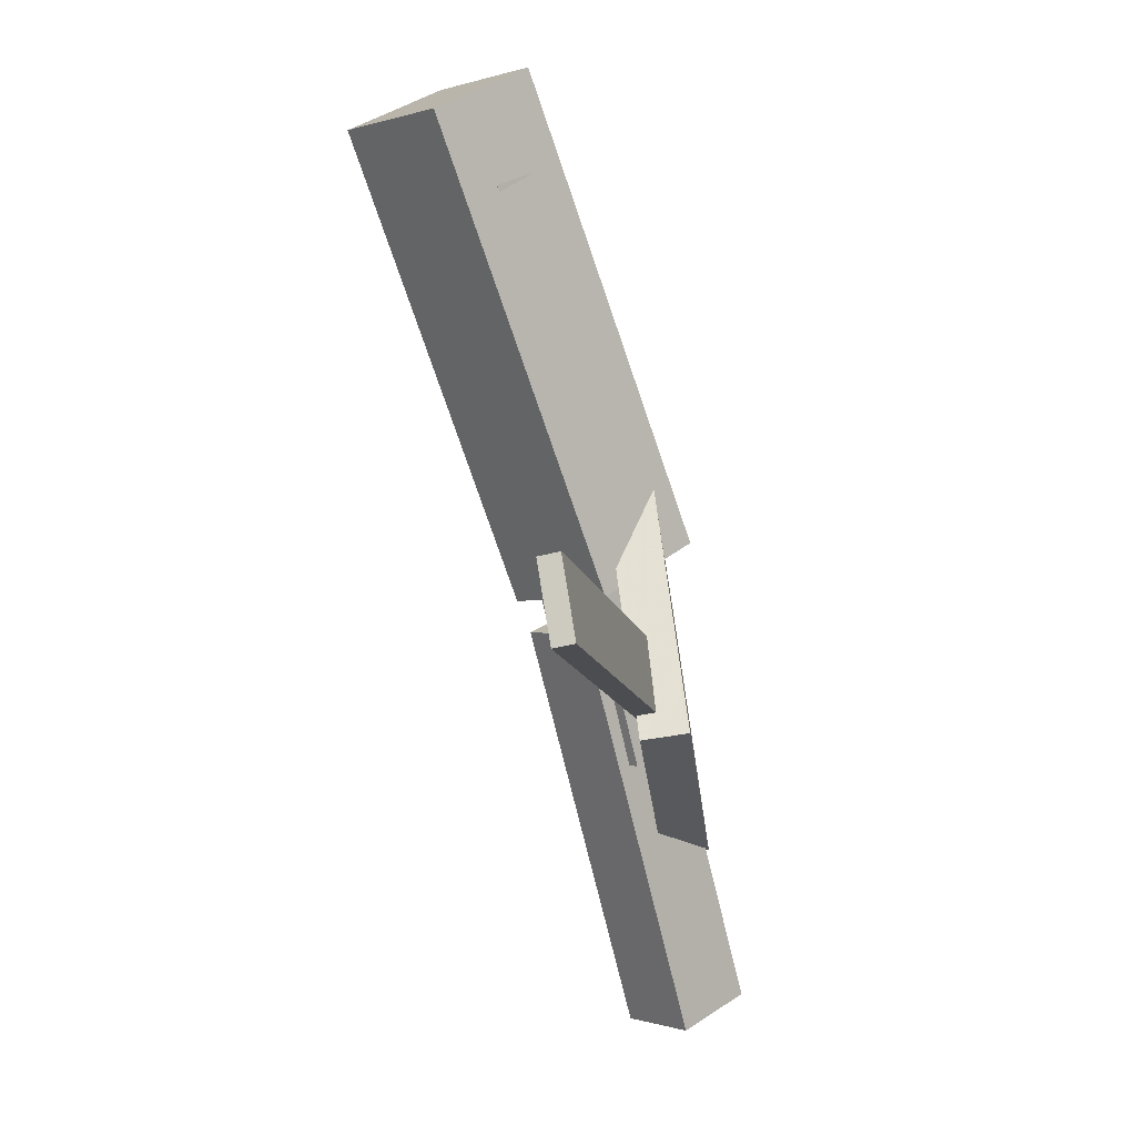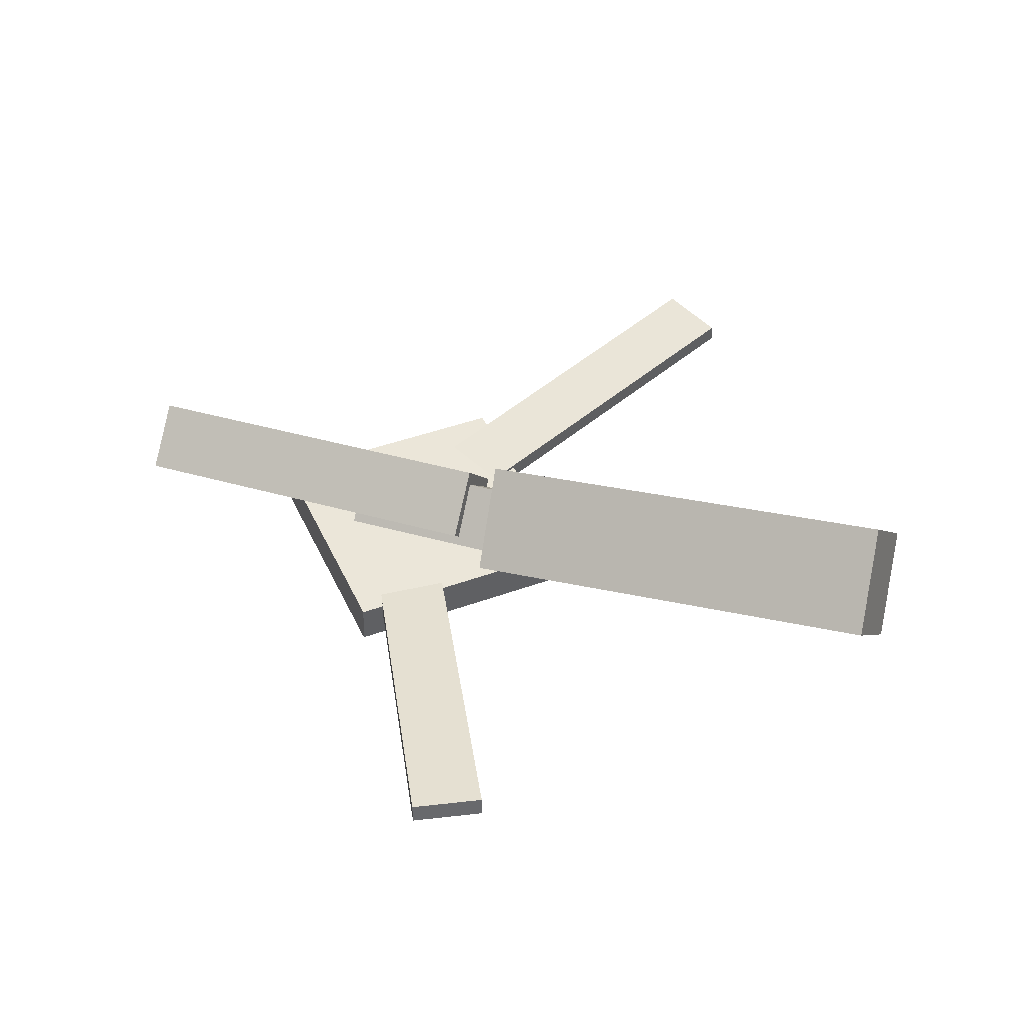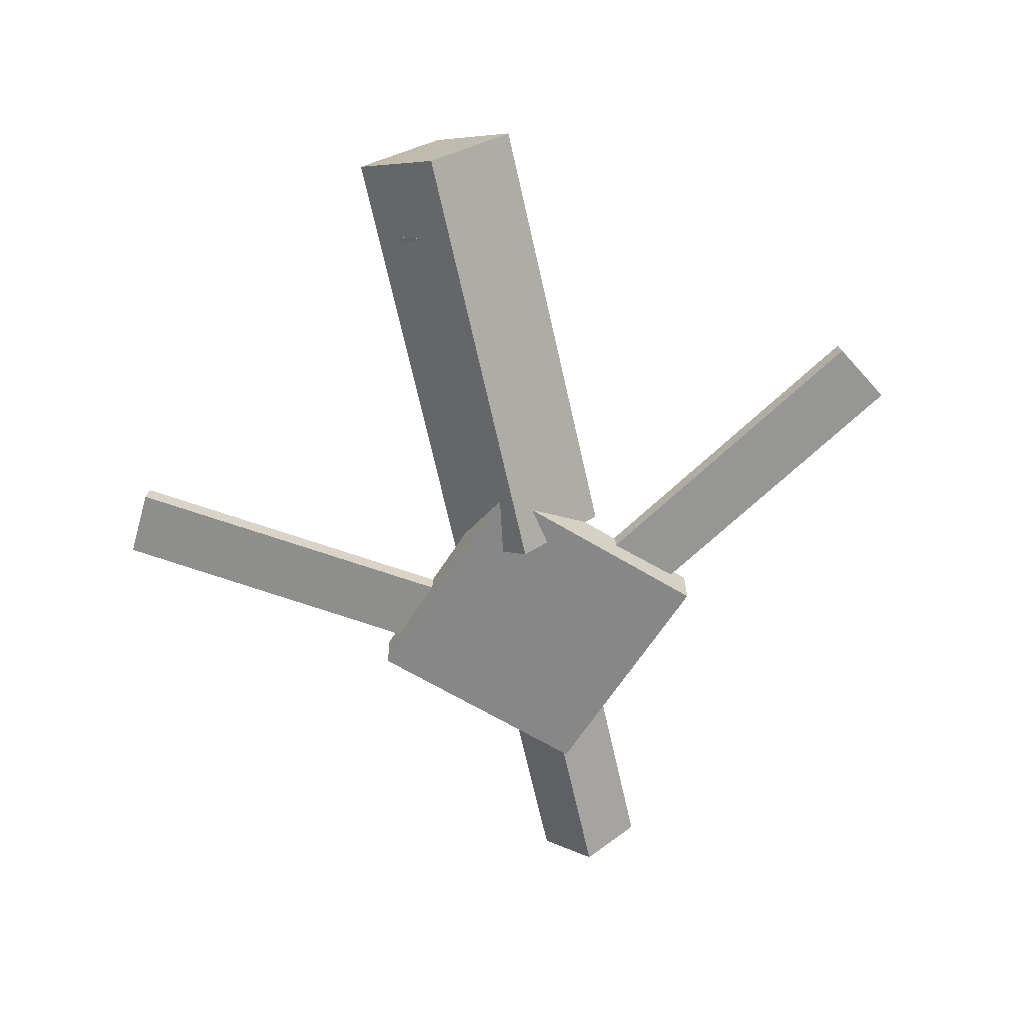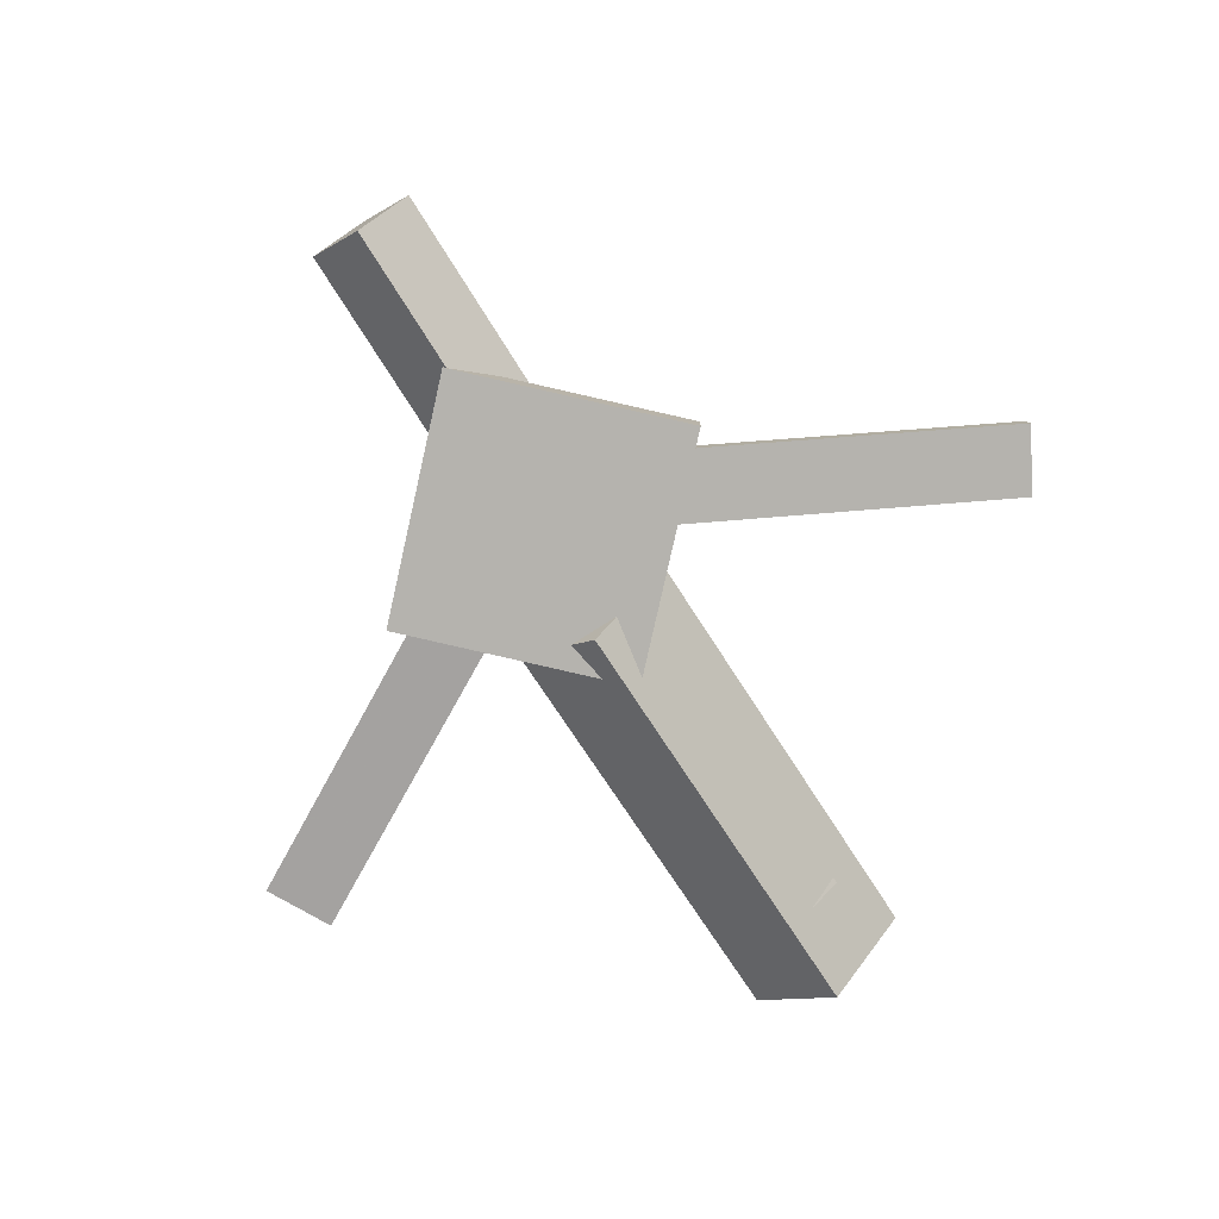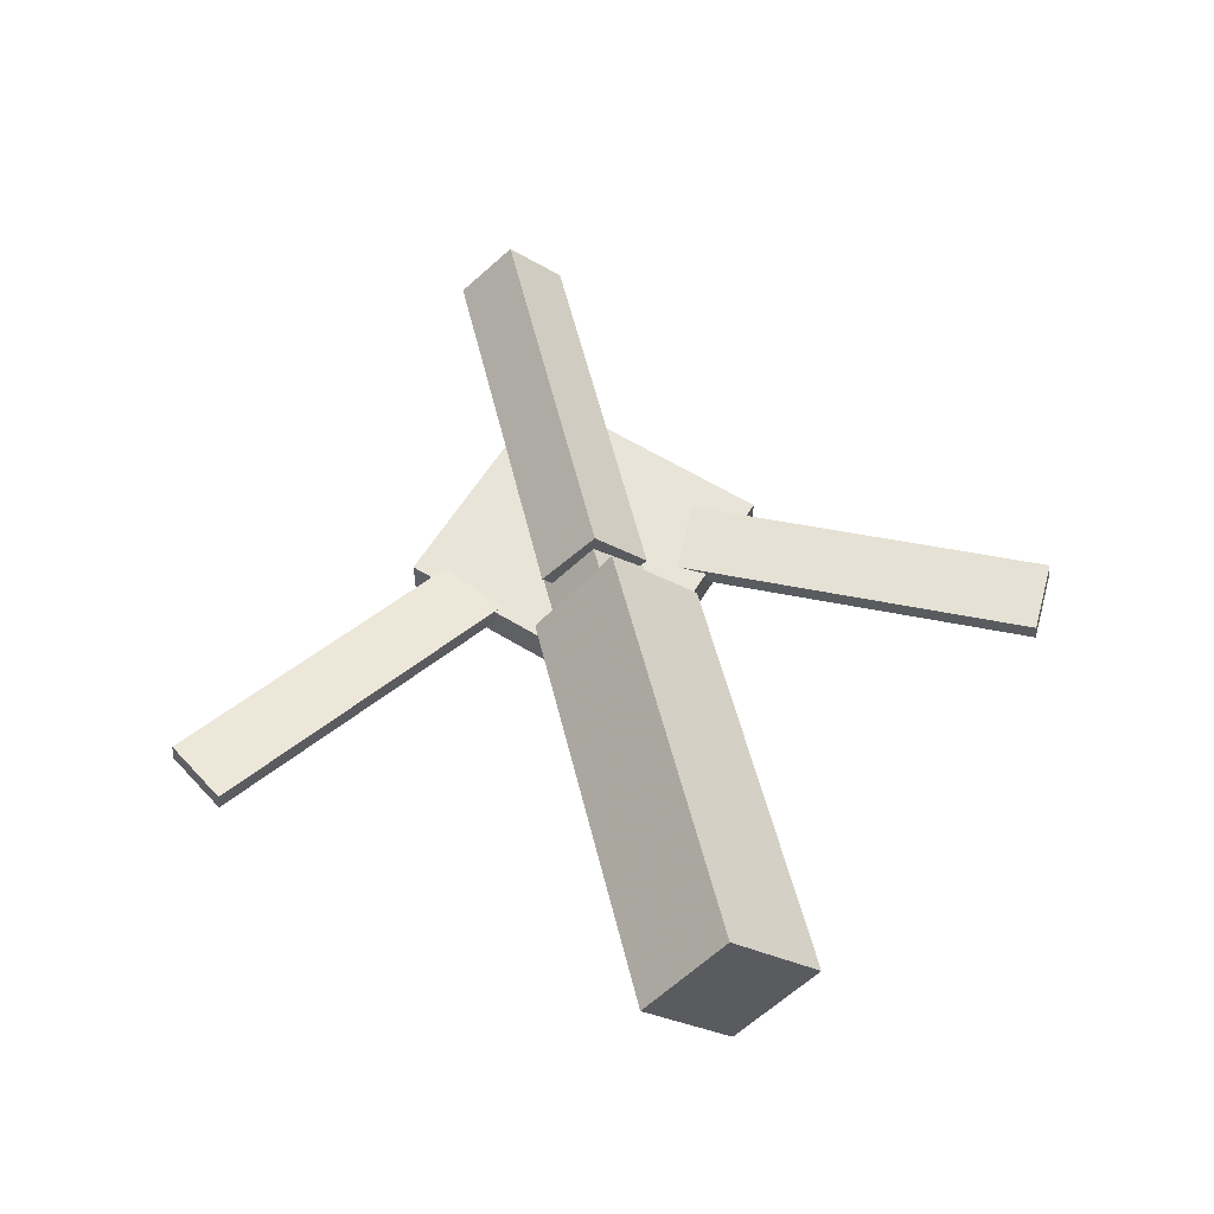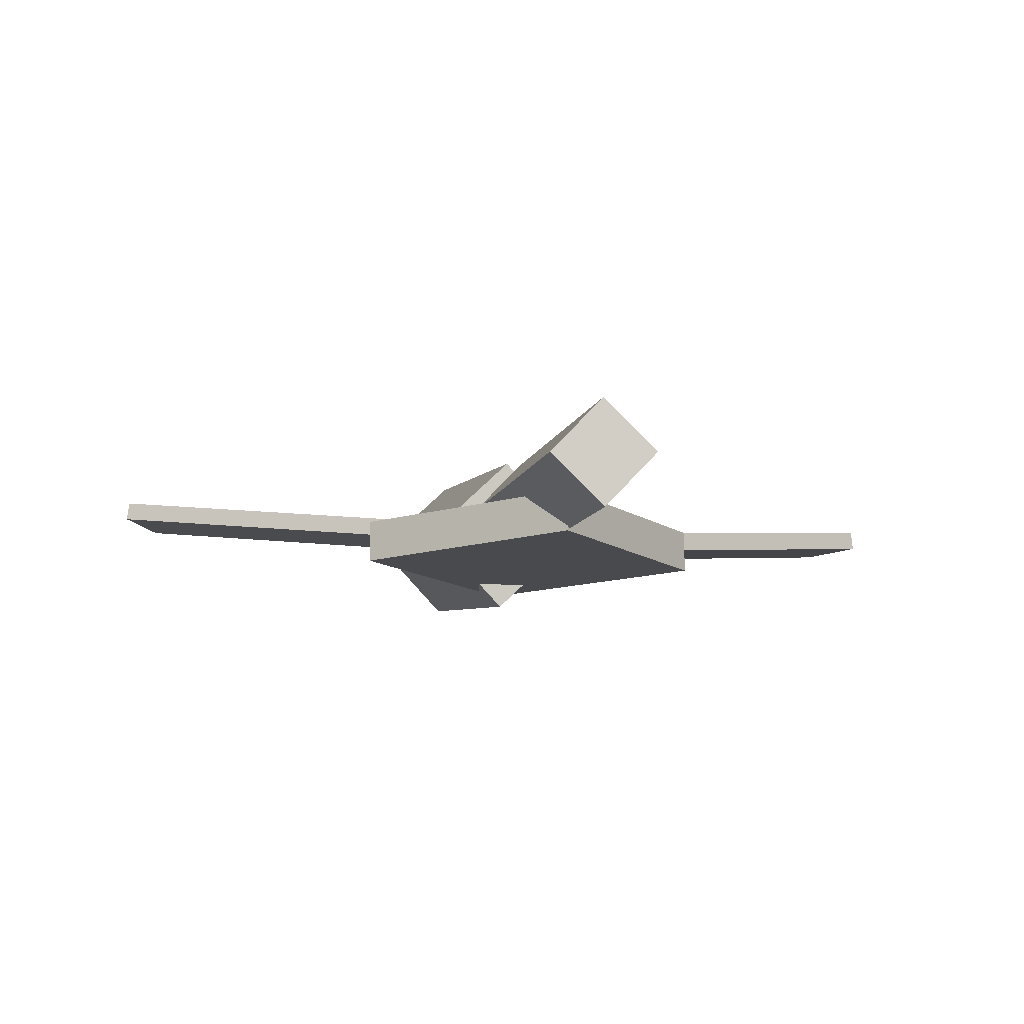
<metadata>
{"format":"obj","ext":"obj","renderer":"f3d","projection":"perspective","resolution":1024,"background":"white","views":[{"elev":-75.0,"azim":-78.9,"up":"+Z"},{"elev":44.7,"azim":-159.3,"up":"+Y"},{"elev":-64.6,"azim":-77.3,"up":"+Y"},{"elev":-78.4,"azim":122.2,"up":"+Y"},{"elev":58.5,"azim":-103.4,"up":"+Y"},{"elev":-11.3,"azim":78.5,"up":"+Y"}]}
</metadata>
<code>
v -0.0006759 -0.05743 -0.05522
v -0.009673 -0.121 0.01077
v -0.3468 -0.0103 -0.05704
v -0.3558 -0.07383 0.008943
v 0.007734 0.006782 0.007739
v -0.001263 -0.05675 0.07373
v -0.3384 0.05391 0.005914
v -0.3474 -0.009619 0.0719
f 1.0 7.0 5.0
f 1.0 3.0 7.0
f 1.0 4.0 3.0
f 1.0 2.0 4.0
f 3.0 8.0 7.0
f 3.0 4.0 8.0
f 5.0 7.0 8.0
f 5.0 8.0 6.0
f 1.0 5.0 6.0
f 1.0 6.0 2.0
f 2.0 6.0 8.0
f 2.0 8.0 4.0
v -0.05596 -0.04501 0.3419
v -0.05567 -0.03068 0.3401
v -0.1059 -0.04738 0.3144
v -0.1056 -0.03304 0.3127
v 0.09527 -0.08143 0.0697
v 0.09555 -0.06709 0.06794
v 0.04536 -0.08379 0.04228
v 0.04565 -0.06945 0.04053
f 9.0 15.0 13.0
f 9.0 11.0 15.0
f 9.0 12.0 11.0
f 9.0 10.0 12.0
f 11.0 16.0 15.0
f 11.0 12.0 16.0
f 13.0 15.0 16.0
f 13.0 16.0 14.0
f 9.0 13.0 14.0
f 9.0 14.0 10.0
f 10.0 14.0 16.0
f 10.0 16.0 12.0
v -0.2882 -0.07769 0.004057
v 0.1273 -0.09346 -0.002455
v -0.2861 -0.03779 0.04253
v 0.1294 -0.05356 0.03602
v -0.2874 -0.03985 -0.03523
v 0.1281 -0.05562 -0.04174
v -0.2853 5.018e-05 0.003251
v 0.1302 -0.01572 -0.003261
f 17.0 23.0 21.0
f 17.0 19.0 23.0
f 17.0 20.0 19.0
f 17.0 18.0 20.0
f 19.0 24.0 23.0
f 19.0 20.0 24.0
f 21.0 23.0 24.0
f 21.0 24.0 22.0
f 17.0 21.0 22.0
f 17.0 22.0 18.0
f 18.0 22.0 24.0
f 18.0 24.0 20.0
v 0.3312 -0.05262 -0.04326
v 0.02759 -0.03831 -0.04286
v 0.3331 -0.01276 -0.0008484
v 0.02952 0.001548 -0.000448
v 0.3292 -0.09609 -0.002314
v 0.02559 -0.08178 -0.001914
v 0.3311 -0.05623 0.0401
v 0.02753 -0.04192 0.0405
f 25.0 31.0 29.0
f 25.0 27.0 31.0
f 25.0 28.0 27.0
f 25.0 26.0 28.0
f 27.0 32.0 31.0
f 27.0 28.0 32.0
f 29.0 31.0 32.0
f 29.0 32.0 30.0
f 25.0 29.0 30.0
f 25.0 30.0 26.0
f 26.0 30.0 32.0
f 26.0 32.0 28.0
v 0.07943 -0.09803 -0.136
v 0.2146 -0.09268 -0.0001212
v -0.06123 -0.1033 0.004119
v 0.07398 -0.09795 0.14
v 0.07814 -0.06437 -0.1361
v 0.2133 -0.05902 -0.0001565
v -0.06252 -0.06964 0.004083
v 0.07269 -0.06429 0.14
f 33.0 39.0 37.0
f 33.0 35.0 39.0
f 33.0 36.0 35.0
f 33.0 34.0 36.0
f 35.0 40.0 39.0
f 35.0 36.0 40.0
f 37.0 39.0 40.0
f 37.0 40.0 38.0
f 33.0 37.0 38.0
f 33.0 38.0 34.0
f 34.0 38.0 40.0
f 34.0 40.0 36.0
v 0.09231 -0.08496 -0.07384
v 0.0436 -0.08562 -0.04706
v -0.05629 -0.04724 -0.3432
v -0.105 -0.04789 -0.3164
v 0.09304 -0.06997 -0.07214
v 0.04434 -0.07062 -0.04536
v -0.05555 -0.03225 -0.3415
v -0.1043 -0.0329 -0.3147
f 41.0 47.0 45.0
f 41.0 43.0 47.0
f 41.0 44.0 43.0
f 41.0 42.0 44.0
f 43.0 48.0 47.0
f 43.0 44.0 48.0
f 45.0 47.0 48.0
f 45.0 48.0 46.0
f 41.0 45.0 46.0
f 41.0 46.0 42.0
f 42.0 46.0 48.0
f 42.0 48.0 44.0

</code>
